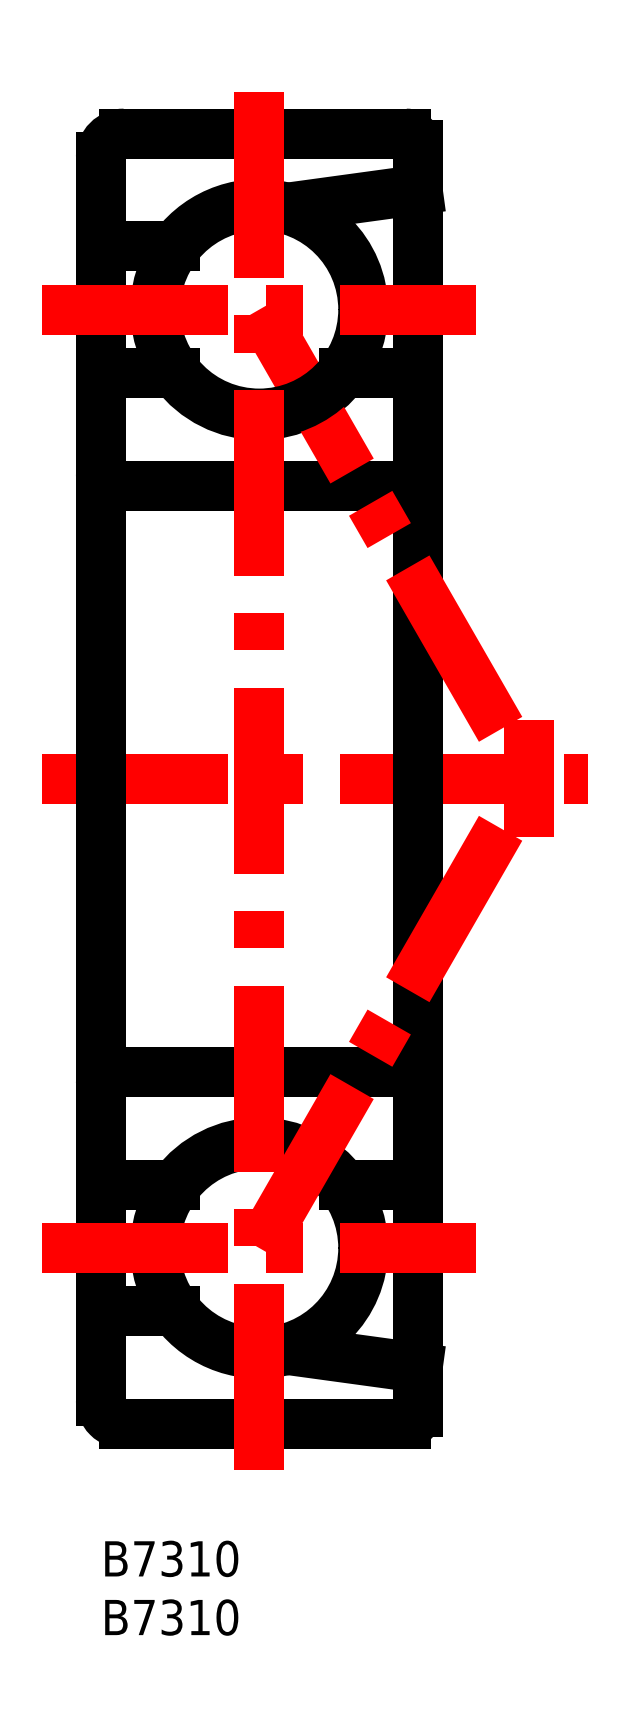
<metadata>
{"format":"dxf","ext":"dxf","renderer":"ezdxf+matplotlib","layout":"modelspace","background":"white","min_lineweight":24,"dpi":150}
</metadata>
<code>
0
SECTION
2
ENTITIES
0
TEXT
8
MSM_PART_NUMBER
10
0
20
-8
30
0
40
3
1
B7310
0
TEXT
8
MSM_PART_NUMBER
10
0
20
-3
30
0
40
3
1
B7310
0
LINE
8
MSM_CONTINUOUS
10
3.8e-15
20
19.6
30
0
11
6.3
21
19.6
31
0
0
LINE
8
MSM_CONTINUOUS
10
6.3
20
110.4
30
0
11
3.8e-15
21
110.4
31
0
0
ARC
8
MSM_CONTINUOUS
10
13.5
20
25
30
0
40
9
50
216.9
51
285.3
0
ARC
8
MSM_CONTINUOUS
10
13.5
20
105
30
0
40
9
50
74.71
51
143.1
0
LINE
8
MSM_CONTINUOUS
10
15.87
20
16.32
30
0
11
27
21
14.8
31
0
0
LINE
8
MSM_CONTINUOUS
10
27
20
115.2
30
0
11
15.87
21
113.7
31
0
0
LINE
8
MSM_CENTER
10
-5
20
65
30
0
11
41.5
21
65
31
0
0
LINE
8
MSM_CONTINUOUS
10
3.8e-15
20
118
30
0
11
3.8e-15
21
12
31
0
0
ARC
8
MSM_CONTINUOUS
10
2
20
12
30
0
40
2
50
180
51
270
0
ARC
8
MSM_CONTINUOUS
10
2
20
118
30
0
40
2
50
90
51
180
0
LINE
8
MSM_CONTINUOUS
10
27
20
119
30
0
11
27
21
11
31
0
0
ARC
8
MSM_CONTINUOUS
10
26
20
11
30
0
40
1
50
270
51
360
0
ARC
8
MSM_CONTINUOUS
10
26
20
119
30
0
40
1
50
1.628e-12
51
90
0
LINE
8
MSM_CONTINUOUS
10
2
20
10
30
0
11
26
21
10
31
0
0
LINE
8
MSM_CONTINUOUS
10
26
20
120
30
0
11
2
21
120
31
0
0
LINE
8
MSM_CONTINUOUS
10
1
20
40
30
0
11
25
21
40
31
0
0
LINE
8
MSM_CONTINUOUS
10
25
20
90
30
0
11
1
21
90
31
0
0
ARC
8
MSM_CONTINUOUS
10
1
20
39
30
0
40
1
50
90
51
180
0
ARC
8
MSM_CONTINUOUS
10
1
20
91
30
0
40
1
50
180
51
270
0
ARC
8
MSM_CONTINUOUS
10
25
20
38
30
0
40
2
50
0
51
90
0
ARC
8
MSM_CONTINUOUS
10
25
20
92
30
0
40
2
50
270
51
0
0
ARC
8
MSM_CONTINUOUS
10
13.5
20
25
30
0
40
9
50
36.87
51
143.1
0
ARC
8
MSM_CONTINUOUS
10
13.5
20
105
30
0
40
9
50
216.9
51
323.1
0
LINE
8
MSM_CONTINUOUS
10
20.7
20
30.4
30
0
11
27
21
30.4
31
0
0
LINE
8
MSM_CONTINUOUS
10
27
20
99.6
30
0
11
20.7
21
99.6
31
0
0
LINE
8
MSM_CONTINUOUS
10
3.8e-15
20
30.4
30
0
11
6.3
21
30.4
31
0
0
LINE
8
MSM_CONTINUOUS
10
6.3
20
99.6
30
0
11
3.8e-15
21
99.6
31
0
0
LINE
8
MSM_CENTER
10
13.5
20
105
30
0
11
36.5
21
65
31
0
0
CIRCLE
8
MSM_CONTINUOUS
10
13.5
20
25
30
0
40
8.865
0
CIRCLE
8
MSM_CONTINUOUS
10
13.5
20
105
30
0
40
8.865
0
LINE
8
MSM_CENTER
10
-5
20
105
30
0
11
32
21
105
31
0
0
LINE
8
MSM_CENTER
10
-5
20
25
30
0
11
32
21
25
31
0
0
LINE
8
MSM_CENTER
10
13.5
20
25
30
0
11
36.5
21
65
31
0
0
LINE
8
MSM_CENTER
10
36.5
20
70
30
0
11
36.5
21
60
31
0
0
LINE
8
MSM_CENTER
10
13.5
20
6.09
30
0
11
13.5
21
123.9
31
0
0
VIEWPORT
8
0
10
5.25
20
3.5
30
0
40
11.55
41
8.925
68
     1
69
     1
0
VIEWPORT
8
0
10
5.25
20
3.5
30
0
40
8.4
41
5.6
68
     2
69
     2
0
ENDSEC
0
EOF

</code>
